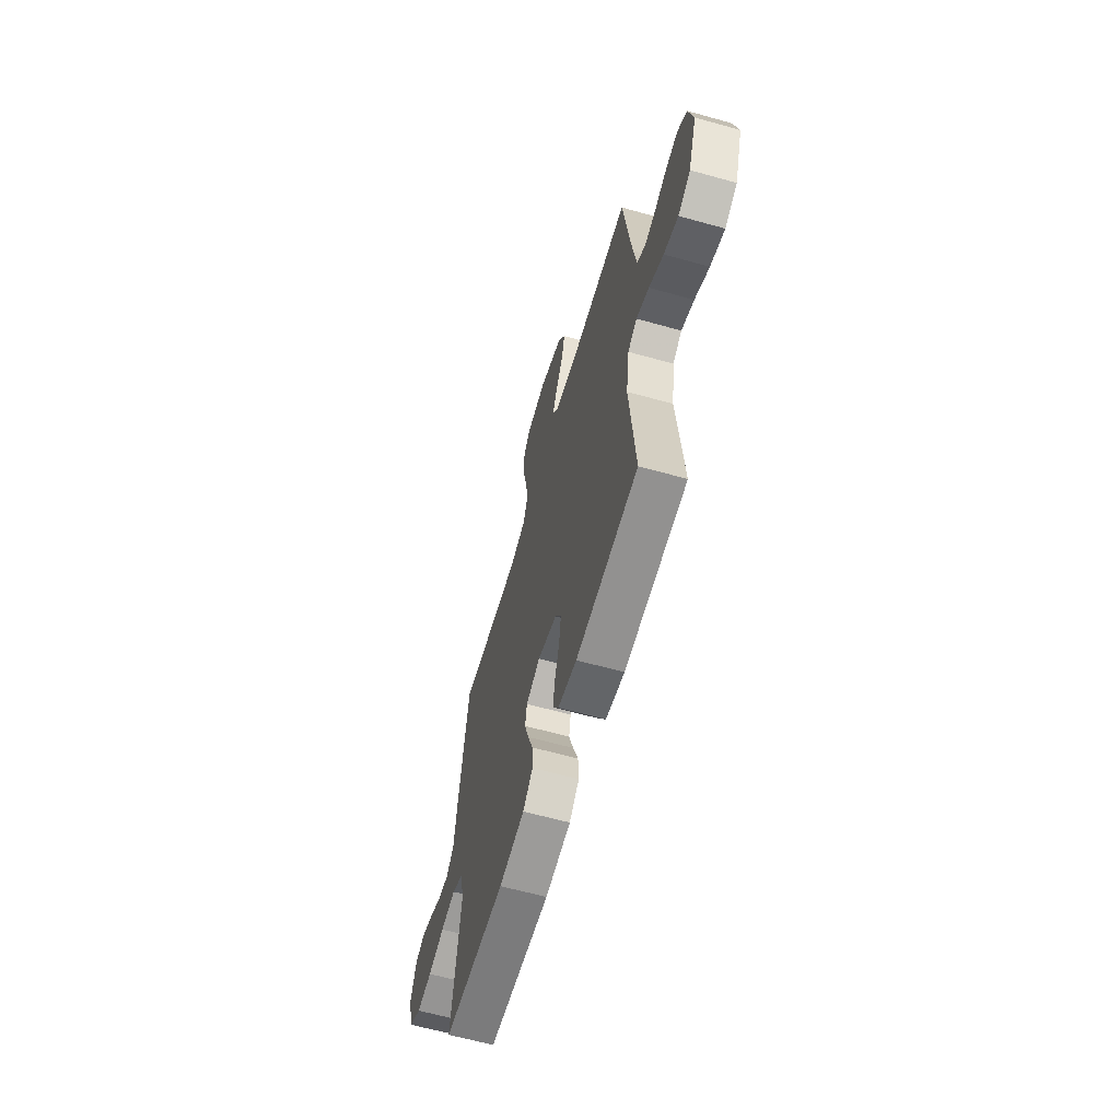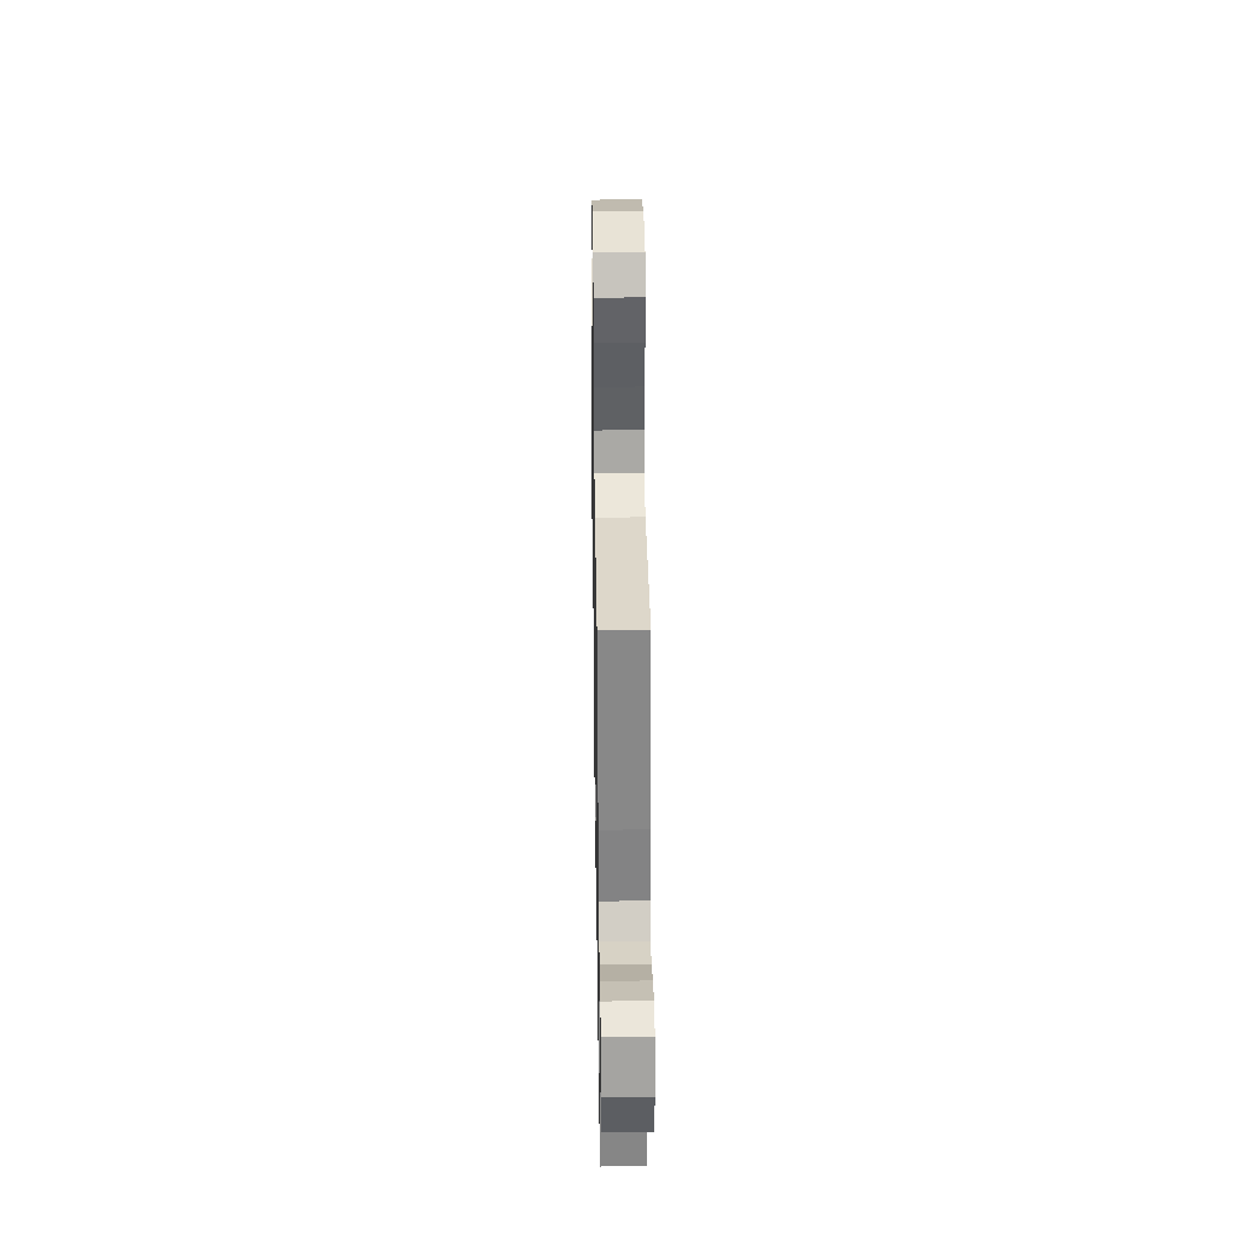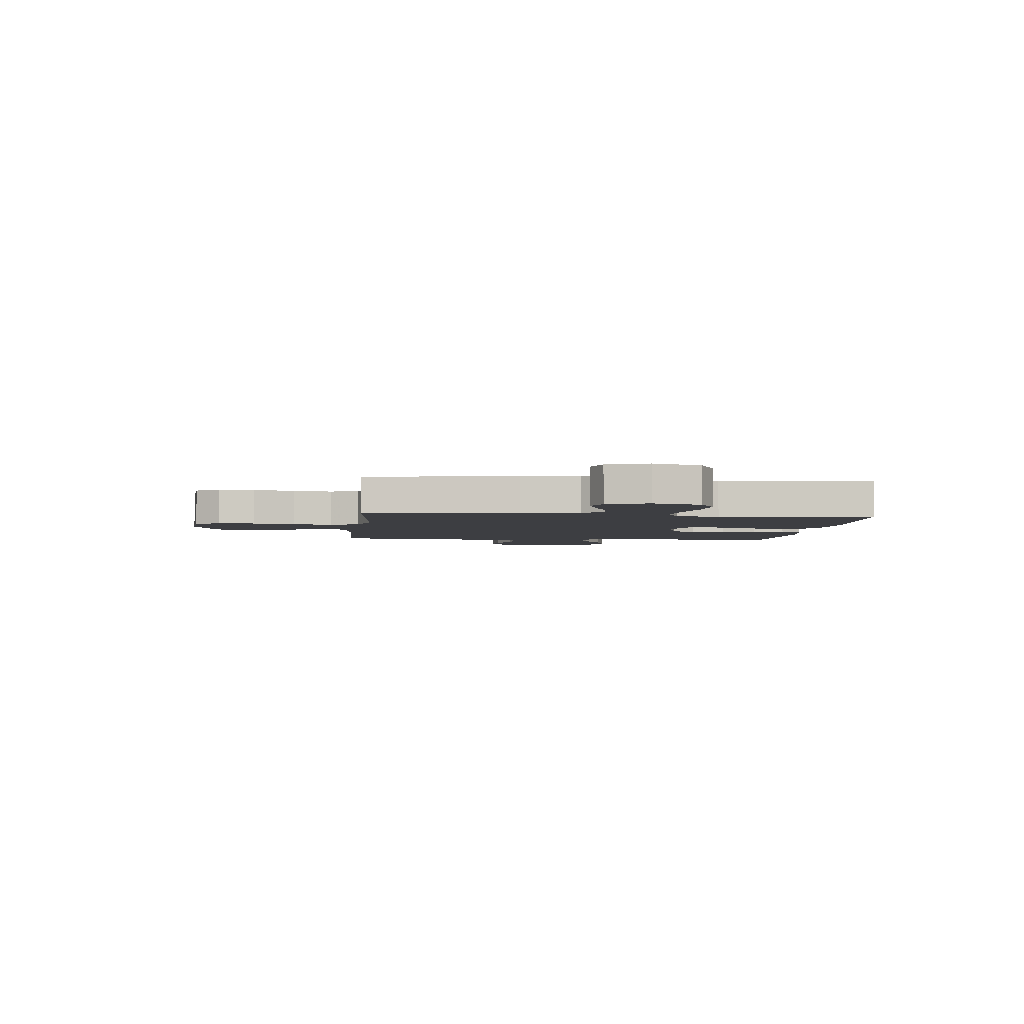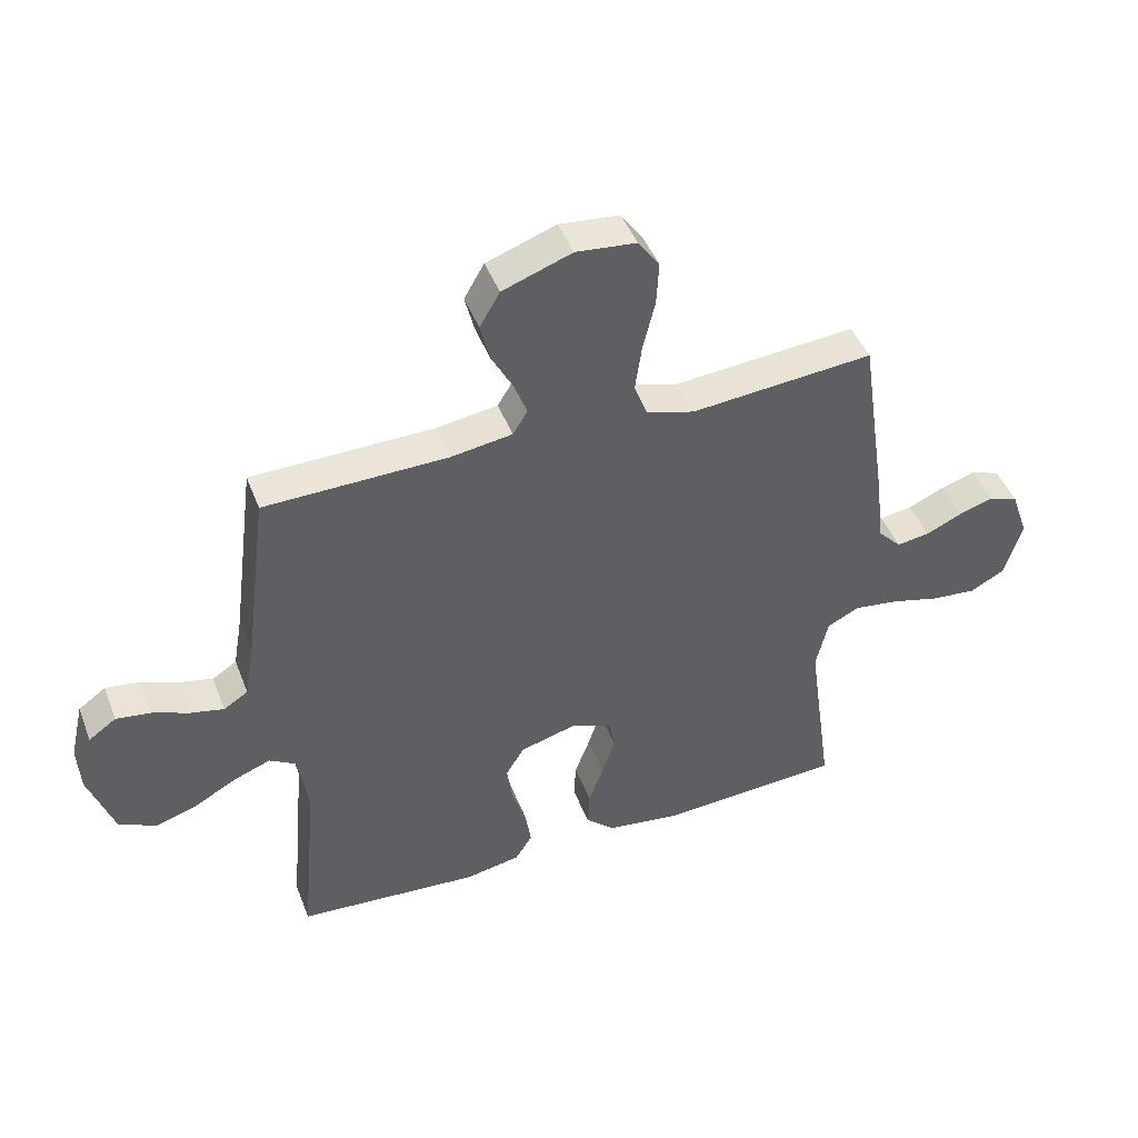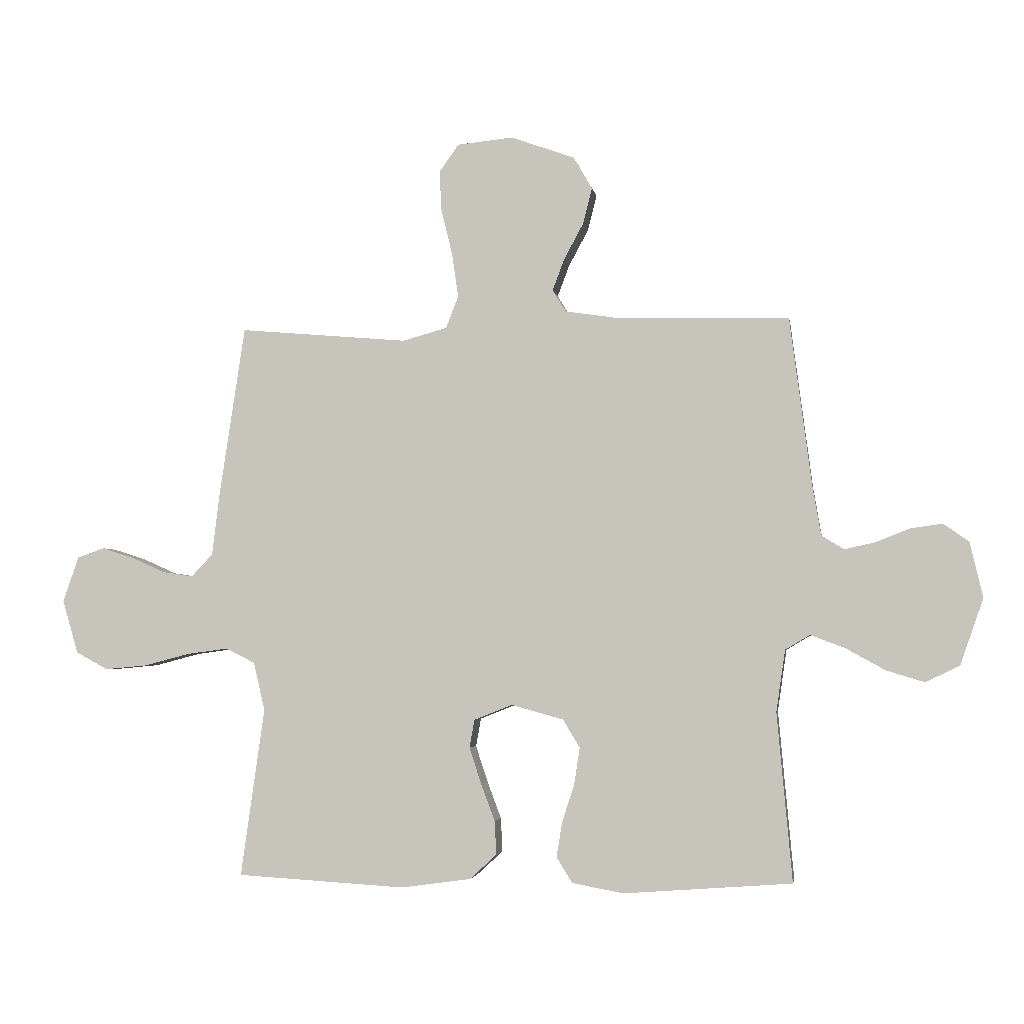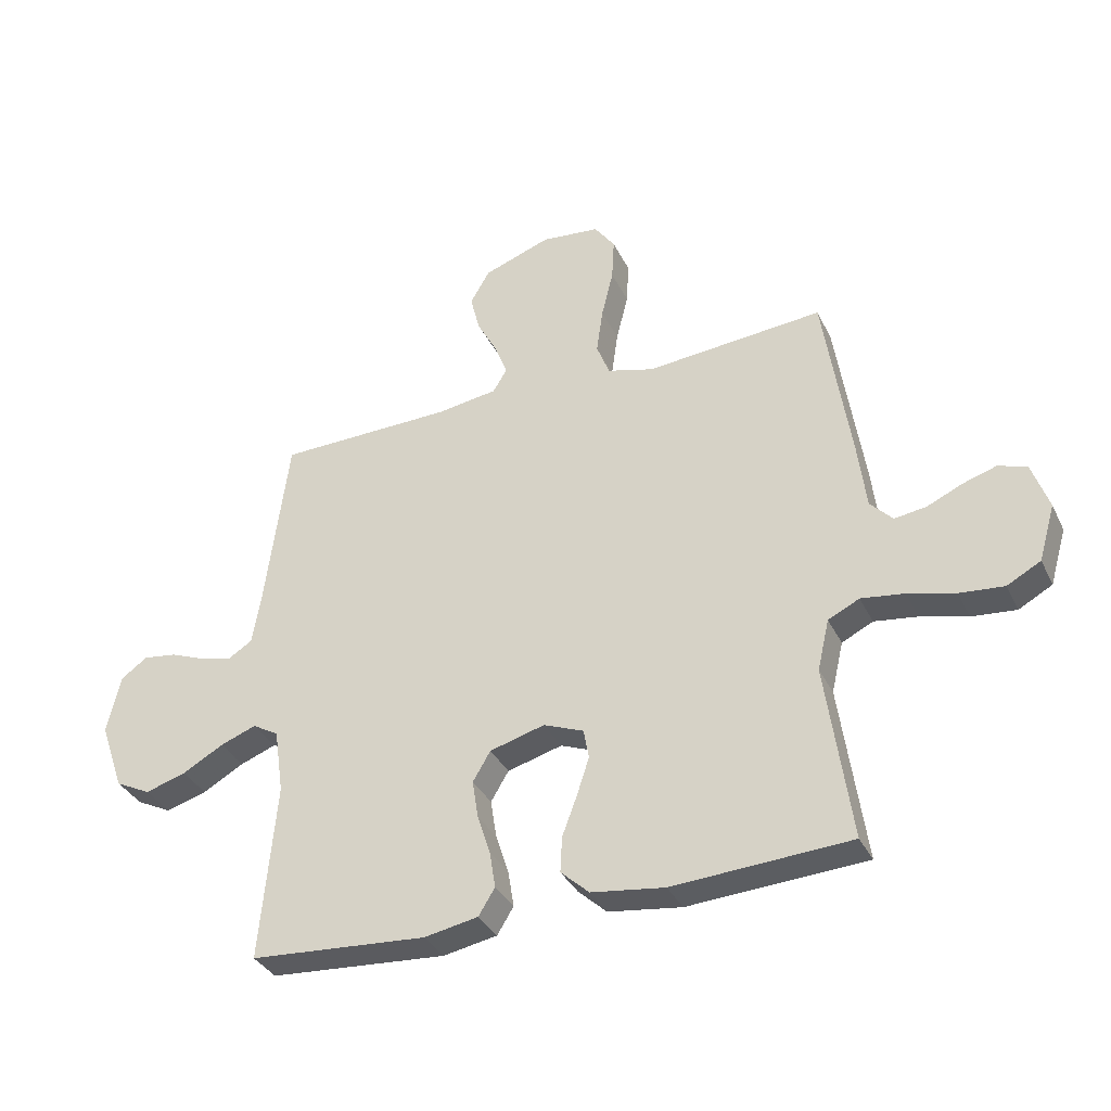
<metadata>
{"format":"obj","ext":"obj","renderer":"f3d","projection":"perspective","resolution":1024,"background":"white","views":[{"elev":-61.9,"azim":-105.9,"up":"+Z"},{"elev":35.9,"azim":89.1,"up":"+Z"},{"elev":-3.5,"azim":84.2,"up":"+Y"},{"elev":45.2,"azim":-20.4,"up":"+Z"},{"elev":-3.4,"azim":-171.1,"up":"+Z"},{"elev":-34.9,"azim":23.3,"up":"+Z"}]}
</metadata>
<code>
v 0.5 0.07 0.5
v 0.545 0.07 0.2
v 0.559 0.07 0.085
v 0.597 0.07 0.045
v 0.651 0.07 0.053
v 0.711 0.07 0.08
v 0.768 0.07 0.098
v 0.816 0.07 0.081
v 0.844 0.07 0
v 0.816 0.07 -0.095
v 0.759 0.07 -0.126
v 0.684 0.07 -0.119
v 0.604 0.07 -0.098
v 0.531 0.07 -0.088
v 0.478 0.07 -0.114
v 0.458 0.07 -0.2
v 0.5 0.07 -0.5
v 0.2 0.07 -0.518
v 0.076 0.07 -0.501
v 0.028 0.07 -0.457
v 0.031 0.07 -0.397
v 0.056 0.07 -0.33
v 0.077 0.07 -0.266
v 0.068 0.07 -0.216
v 0 0.07 -0.189
v -0.093 0.07 -0.215
v -0.123 0.07 -0.265
v -0.113 0.07 -0.33
v -0.091 0.07 -0.398
v -0.081 0.07 -0.46
v -0.109 0.07 -0.505
v -0.2 0.07 -0.522
v -0.5 0.07 -0.5
v -0.473 0.07 -0.2
v -0.489 0.07 -0.09
v -0.533 0.07 -0.064
v -0.594 0.07 -0.087
v -0.664 0.07 -0.126
v -0.733 0.07 -0.147
v -0.793 0.07 -0.117
v -0.834 0.07 0
v -0.811 0.07 0.099
v -0.766 0.07 0.131
v -0.709 0.07 0.123
v -0.648 0.07 0.099
v -0.594 0.07 0.087
v -0.554 0.07 0.112
v -0.539 0.07 0.2
v -0.5 0.07 0.5
v -0.2 0.07 0.506
v -0.099 0.07 0.521
v -0.075 0.07 0.56
v -0.096 0.07 0.616
v -0.131 0.07 0.681
v -0.147 0.07 0.745
v -0.114 0.07 0.802
v 0 0.07 0.843
v 0.099 0.07 0.833
v 0.134 0.07 0.784
v 0.13 0.07 0.712
v 0.11 0.07 0.63
v 0.099 0.07 0.553
v 0.121 0.07 0.496
v 0.2 0.07 0.474
v 0.5 0 0.5
v 0.545 0 0.2
v 0.559 0 0.085
v 0.597 0 0.045
v 0.651 0 0.053
v 0.711 0 0.08
v 0.768 0 0.098
v 0.816 0 0.081
v 0.844 0 0
v 0.816 0 -0.095
v 0.759 0 -0.126
v 0.684 0 -0.119
v 0.604 0 -0.098
v 0.531 0 -0.088
v 0.478 0 -0.114
v 0.458 0 -0.2
v 0.5 0 -0.5
v 0.2 0 -0.518
v 0.076 0 -0.501
v 0.028 0 -0.457
v 0.031 0 -0.397
v 0.056 0 -0.33
v 0.077 0 -0.266
v 0.068 0 -0.216
v 0 0 -0.189
v -0.093 0 -0.215
v -0.123 0 -0.265
v -0.113 0 -0.33
v -0.091 0 -0.398
v -0.081 0 -0.46
v -0.109 0 -0.505
v -0.2 0 -0.522
v -0.5 0 -0.5
v -0.473 0 -0.2
v -0.489 0 -0.09
v -0.533 0 -0.064
v -0.594 0 -0.087
v -0.664 0 -0.126
v -0.733 0 -0.147
v -0.793 0 -0.117
v -0.834 0 0
v -0.811 0 0.099
v -0.766 0 0.131
v -0.709 0 0.123
v -0.648 0 0.099
v -0.594 0 0.087
v -0.554 0 0.112
v -0.539 0 0.2
v -0.5 0 0.5
v -0.2 0 0.506
v -0.099 0 0.521
v -0.075 0 0.56
v -0.096 0 0.616
v -0.131 0 0.681
v -0.147 0 0.745
v -0.114 0 0.802
v 0 0 0.843
v 0.099 0 0.833
v 0.134 0 0.784
v 0.13 0 0.712
v 0.11 0 0.63
v 0.099 0 0.553
v 0.121 0 0.496
v 0.2 0 0.474
f 58 59 60 61
f 58 61 62
f 57 58 62
f 56 57 62
f 53 54 55 56
f 52 53 56 62
f 51 52 62 63
f 48 49 50
f 47 48 50 51
f 42 43 44 45
f 42 45 46
f 41 42 46
f 40 41 46
f 37 38 39 40
f 36 37 40 46
f 35 36 46 47
f 31 32 33 34
f 31 34 35
f 28 29 30 31
f 27 28 31 35
f 26 27 35 47
f 19 20 21 22
f 19 22 23
f 16 17 18 19
f 15 16 19 23
f 14 15 23 24
f 10 11 12 13
f 10 13 14
f 9 10 14
f 5 6 7 8
f 5 8 9 14
f 64 1 2 3
f 51 63 64 3
f 25 26 47 51
f 4 5 14 24
f 24 25 51
f 3 4 24 51
f 125 124 123 122
f 126 125 122
f 126 122 121
f 126 121 120
f 120 119 118 117
f 126 120 117 116
f 127 126 116 115
f 114 113 112
f 115 114 112 111
f 109 108 107 106
f 110 109 106
f 110 106 105
f 110 105 104
f 104 103 102 101
f 110 104 101 100
f 111 110 100 99
f 98 97 96 95
f 99 98 95
f 95 94 93 92
f 99 95 92 91
f 111 99 91 90
f 86 85 84 83
f 87 86 83
f 83 82 81 80
f 87 83 80 79
f 88 87 79 78
f 77 76 75 74
f 78 77 74
f 78 74 73
f 72 71 70 69
f 78 73 72 69
f 67 66 65 128
f 67 128 127 115
f 115 111 90 89
f 88 78 69 68
f 115 89 88
f 115 88 68 67
f 1 65 66 2
f 2 66 67 3
f 3 67 68 4
f 4 68 69 5
f 5 69 70 6
f 6 70 71 7
f 7 71 72 8
f 8 72 73 9
f 9 73 74 10
f 10 74 75 11
f 11 75 76 12
f 12 76 77 13
f 13 77 78 14
f 14 78 79 15
f 15 79 80 16
f 16 80 81 17
f 17 81 82 18
f 18 82 83 19
f 19 83 84 20
f 20 84 85 21
f 21 85 86 22
f 22 86 87 23
f 23 87 88 24
f 24 88 89 25
f 25 89 90 26
f 26 90 91 27
f 27 91 92 28
f 28 92 93 29
f 29 93 94 30
f 30 94 95 31
f 31 95 96 32
f 32 96 97 33
f 33 97 98 34
f 34 98 99 35
f 35 99 100 36
f 36 100 101 37
f 37 101 102 38
f 38 102 103 39
f 39 103 104 40
f 40 104 105 41
f 41 105 106 42
f 42 106 107 43
f 43 107 108 44
f 44 108 109 45
f 45 109 110 46
f 46 110 111 47
f 47 111 112 48
f 48 112 113 49
f 49 113 114 50
f 50 114 115 51
f 51 115 116 52
f 52 116 117 53
f 53 117 118 54
f 54 118 119 55
f 55 119 120 56
f 56 120 121 57
f 57 121 122 58
f 58 122 123 59
f 59 123 124 60
f 60 124 125 61
f 61 125 126 62
f 62 126 127 63
f 63 127 128 64
f 64 128 65 1

</code>
